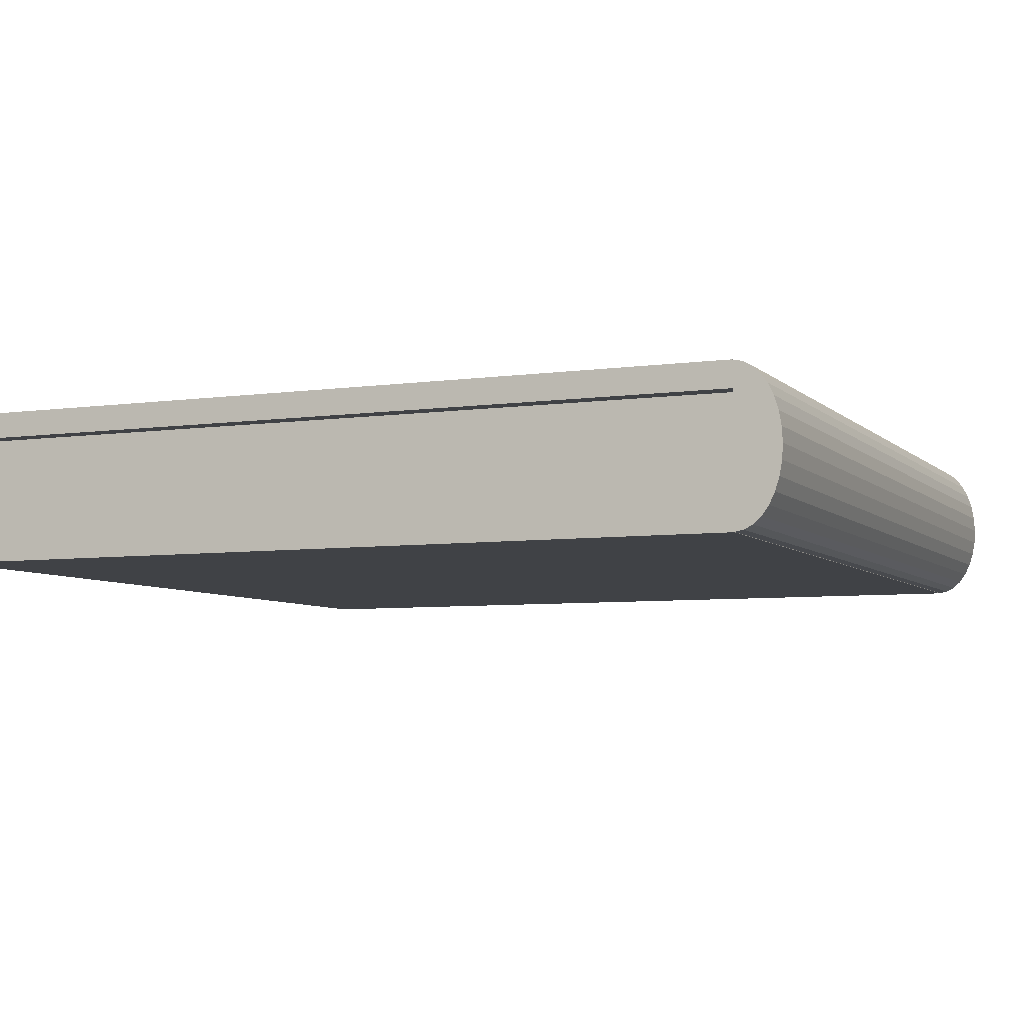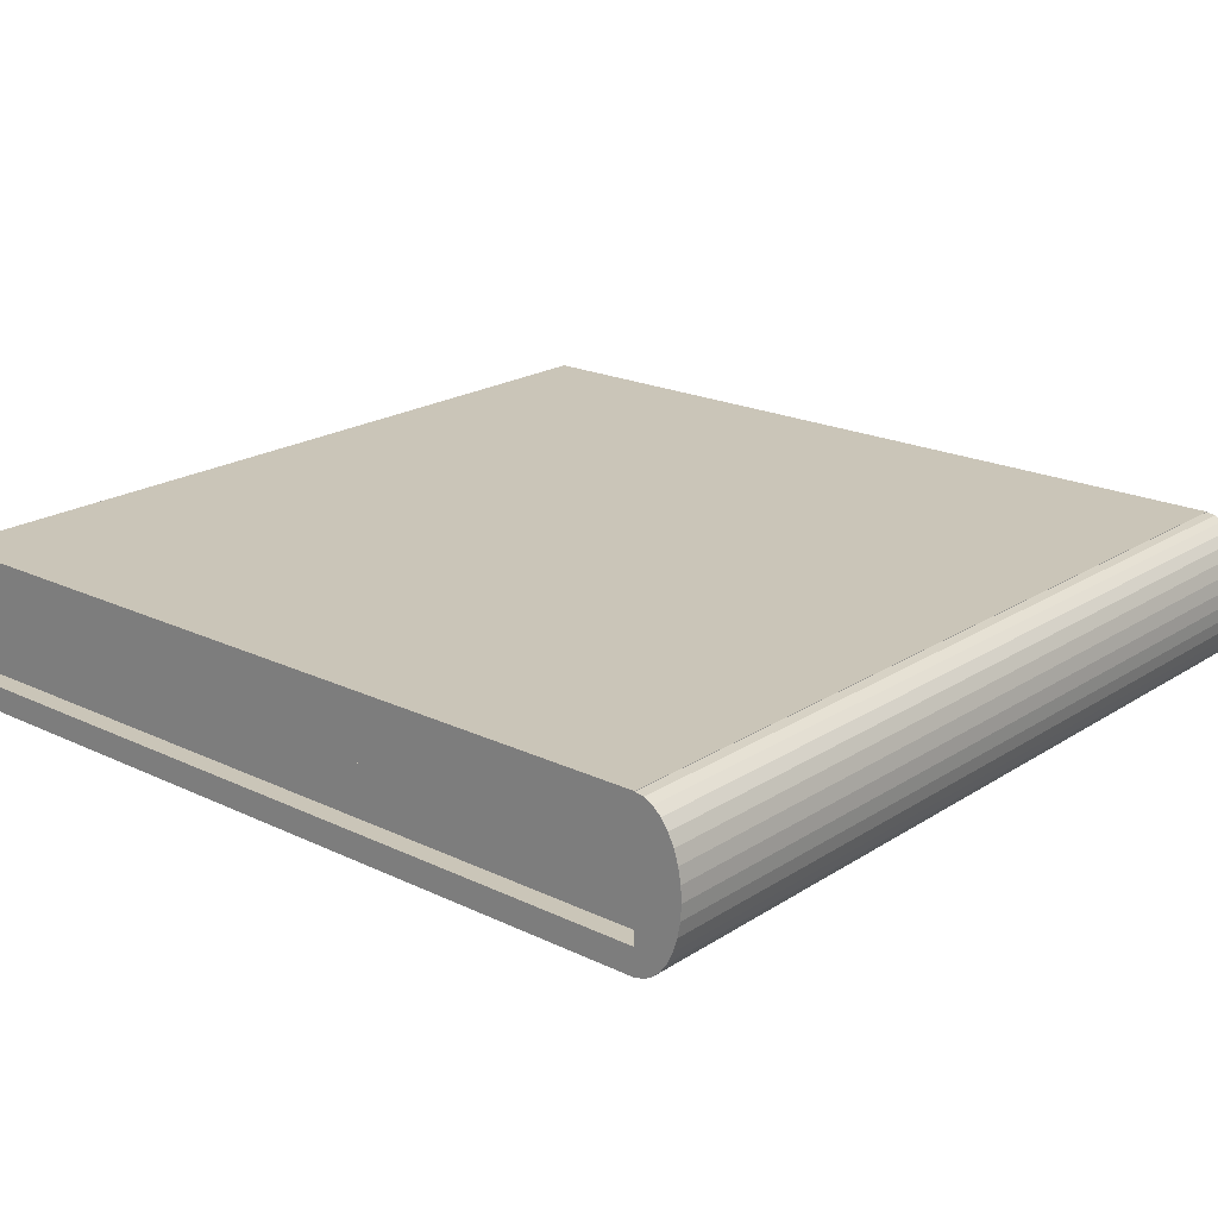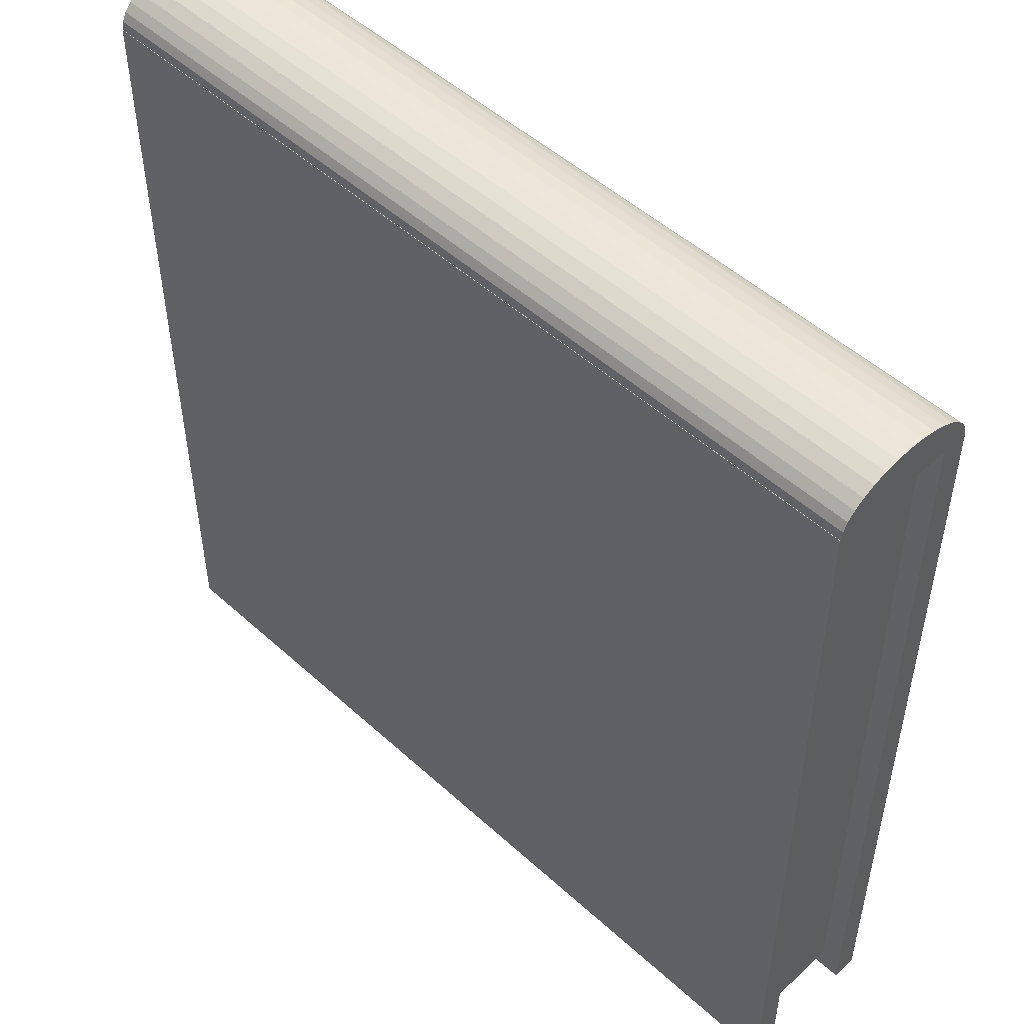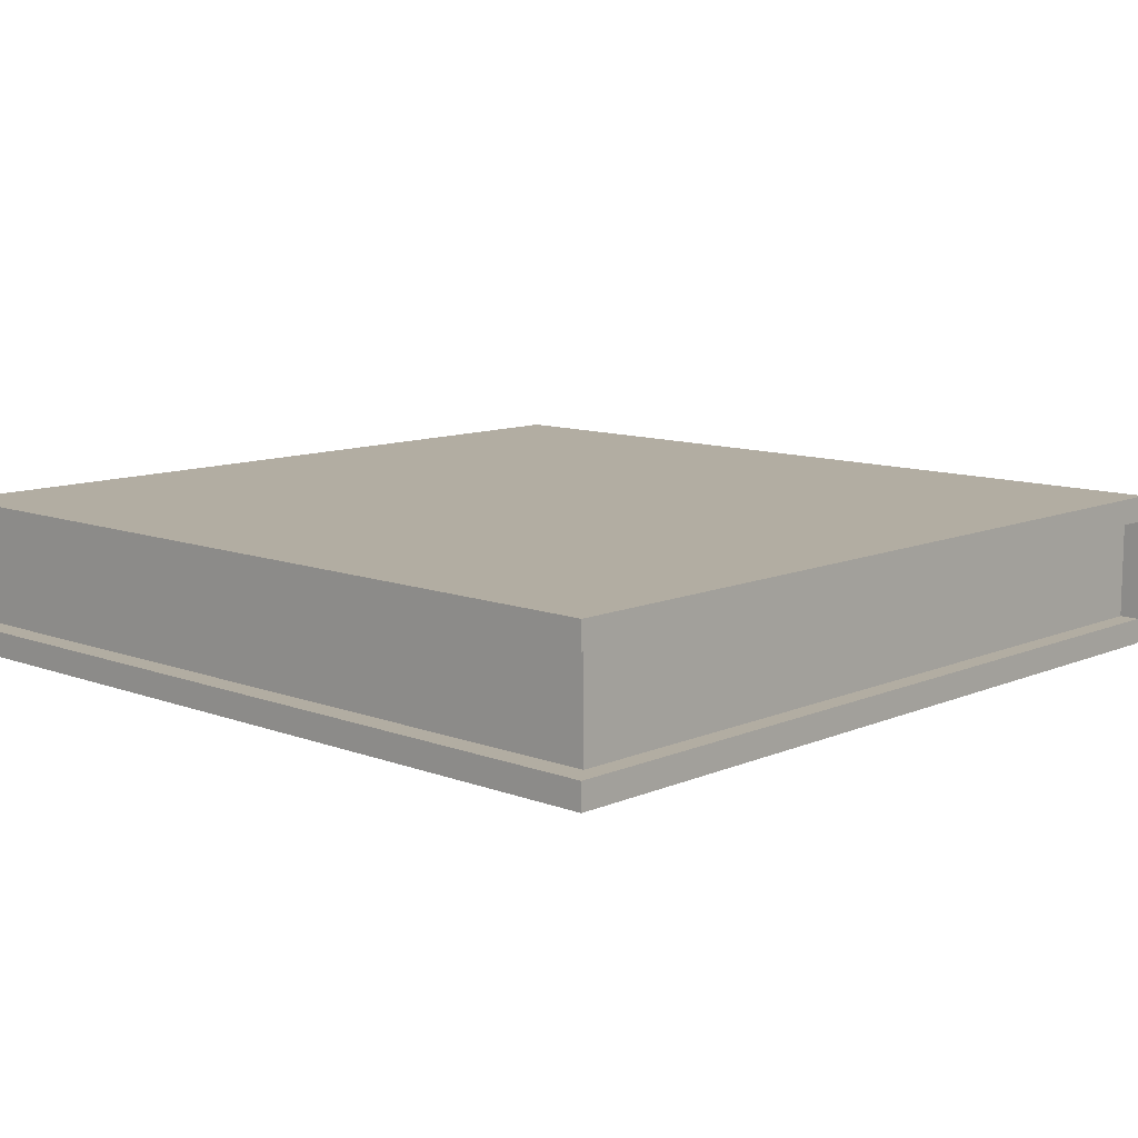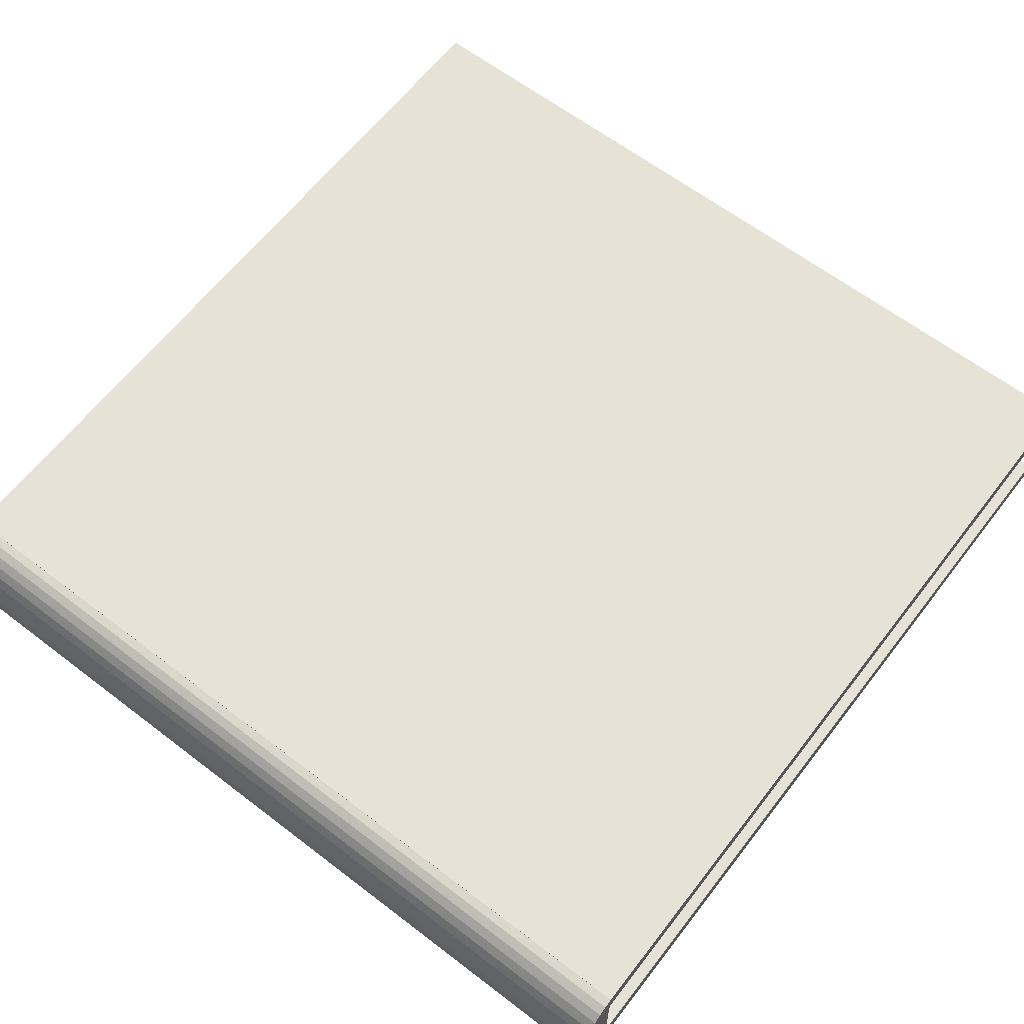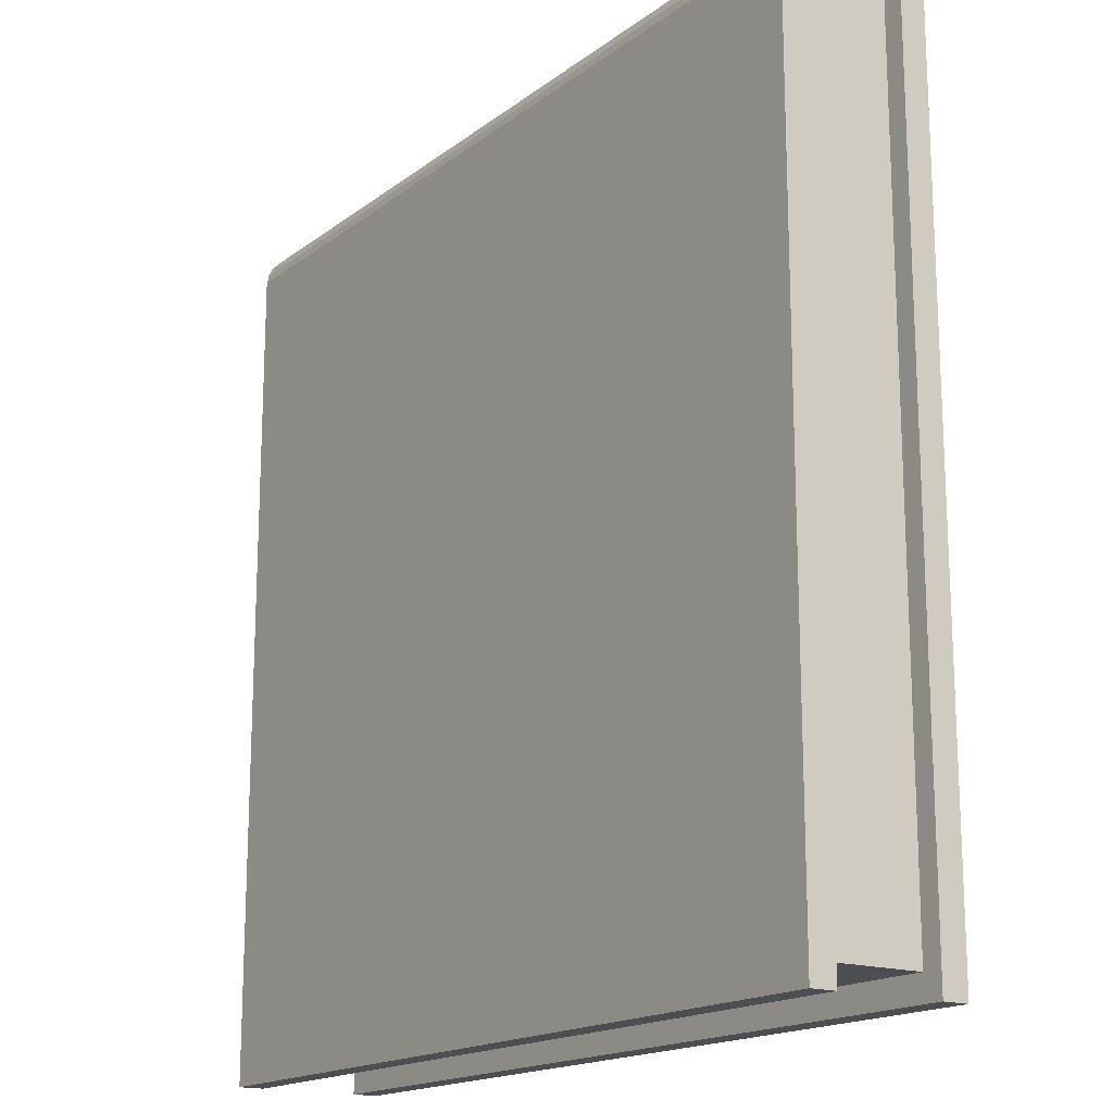
<metadata>
{"format":"obj","ext":"obj","renderer":"f3d","projection":"perspective","resolution":1024,"background":"white","views":[{"elev":-6.1,"azim":-66.7,"up":"+Y"},{"elev":20.5,"azim":-49.1,"up":"+Y"},{"elev":50.4,"azim":-135.2,"up":"+Z"},{"elev":10.6,"azim":-136.7,"up":"+Y"},{"elev":63.2,"azim":37.7,"up":"+Y"},{"elev":-16.9,"azim":-124.5,"up":"+Z"}]}
</metadata>
<code>
o Cube_Mesh
v -4 0.5 4
v -4 0.5 -4
v 4 0.5 4
v 4 0.5 -4
v -4.2 0.5 4
v -4.2 0.5 -4.237
v 4.237 0.5 4
v 4.237 0.5 -4.237
v -4.2 0.7535 4
v -4.2 0.7535 -4.237
v 4.237 0.7535 4
v 4.237 0.7535 -4.237
v -4.2 0.1463 4.435
v 4.237 0.1463 4.435
v -4.2 0.287 4.41
v 4.237 0.287 4.41
v -4.2 0.4167 4.369
v 4.237 0.4167 4.369
v -4.2 0.5303 4.313
v 4.237 0.5303 4.313
v -4.2 0.6236 4.246
v 4.237 0.6236 4.246
v -4.2 0.6929 4.169
v 4.237 0.6929 4.169
v -4.2 0.7356 4.086
v 4.237 0.7356 4.086
v -4.2 0.75 4
v 4.237 0.75 4
v -4 0 4
v -4 -0.5 4
v -4 0 -4
v -4 -0.5 -4
v 4 0 4
v 4 -0.5 4
v 4 0 -4
v 4 -0.5 -4
v -4.2 -0.5 4
v -4.2 -0.5 -4.237
v 4.237 -0.5 4
v 4.237 -0.5 -4.237
v -4.2 -0.7535 4
v -4.2 -0.7535 -4.237
v 4.237 -0.7535 4
v 4.237 -0.7535 -4.237
v -4.2 0 4.444
v 4.237 0 4.444
v -4.2 -0.1463 4.435
v 4.237 -0.1463 4.435
v -4.2 -0.287 4.41
v 4.237 -0.287 4.41
v -4.2 -0.4167 4.369
v 4.237 -0.4167 4.369
v -4.2 -0.5303 4.313
v 4.237 -0.5303 4.313
v -4.2 -0.6236 4.246
v 4.237 -0.6236 4.246
v -4.2 -0.6929 4.169
v 4.237 -0.6929 4.169
v -4.2 -0.7356 4.086
v 4.237 -0.7356 4.086
v -4.2 -0.75 4
v 4.237 -0.75 4
f 29 1 2 31
f 31 2 4 35
f 35 4 3 33
f 1 3 7 5
f 7 8 12 11
f 4 2 6 8
f 3 4 8 7
f 2 1 5 6
f 6 5 9 10
f 8 6 10 12
f 7 11 9 5
f 45 46 14 13
f 13 14 16 15
f 15 16 18 17
f 17 18 20 19
f 19 20 22 21
f 21 22 24 23
f 23 24 26 25
f 25 26 28 27
f 29 31 32 30
f 31 35 36 32
f 35 33 34 36
f 31 29 33 35
f 30 37 39 34
f 39 43 44 40
f 36 40 38 32
f 34 39 40 36
f 32 38 37 30
f 38 42 41 37
f 40 44 42 38
f 39 37 41 43
f 45 47 48 46
f 47 49 50 48
f 49 51 52 50
f 51 53 54 52
f 53 55 56 54
f 55 57 58 56
f 57 59 60 58
f 59 61 62 60
f 46 48 50 52 54 56 58 60 62 28 26 24 22 20 18 16 14
f 45 13 15 17 19 21 23 25 27 61 59 57 55 53 51 49 47
f 3 7 39 34 33
f 29 30 37 5 1
f 9 11 12 10
f 41 42 44 43

</code>
